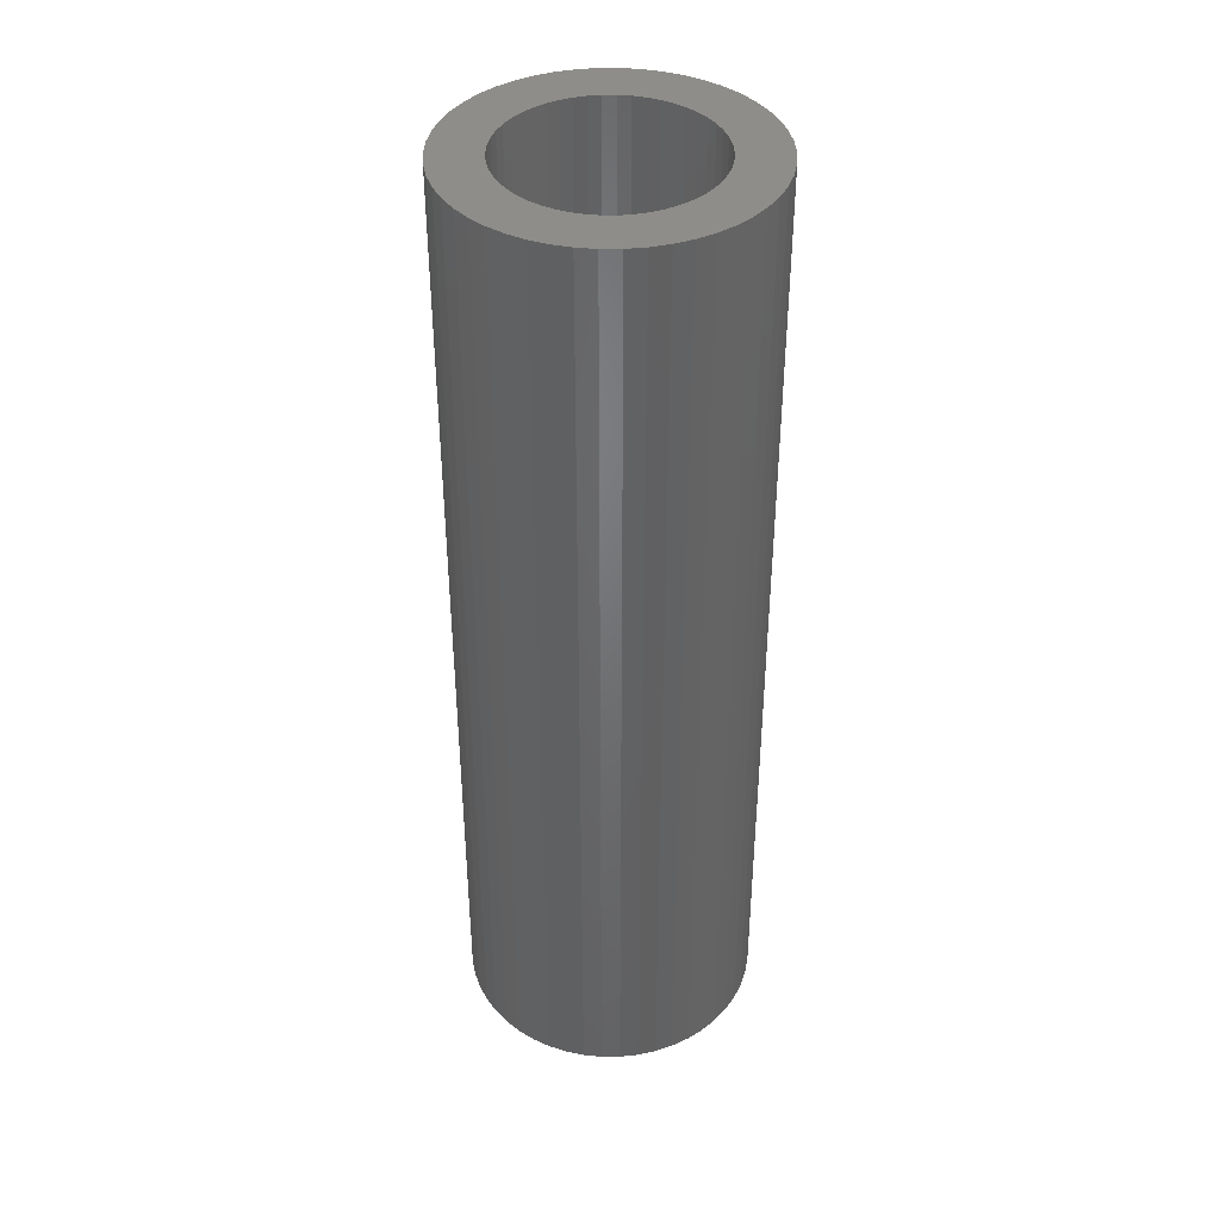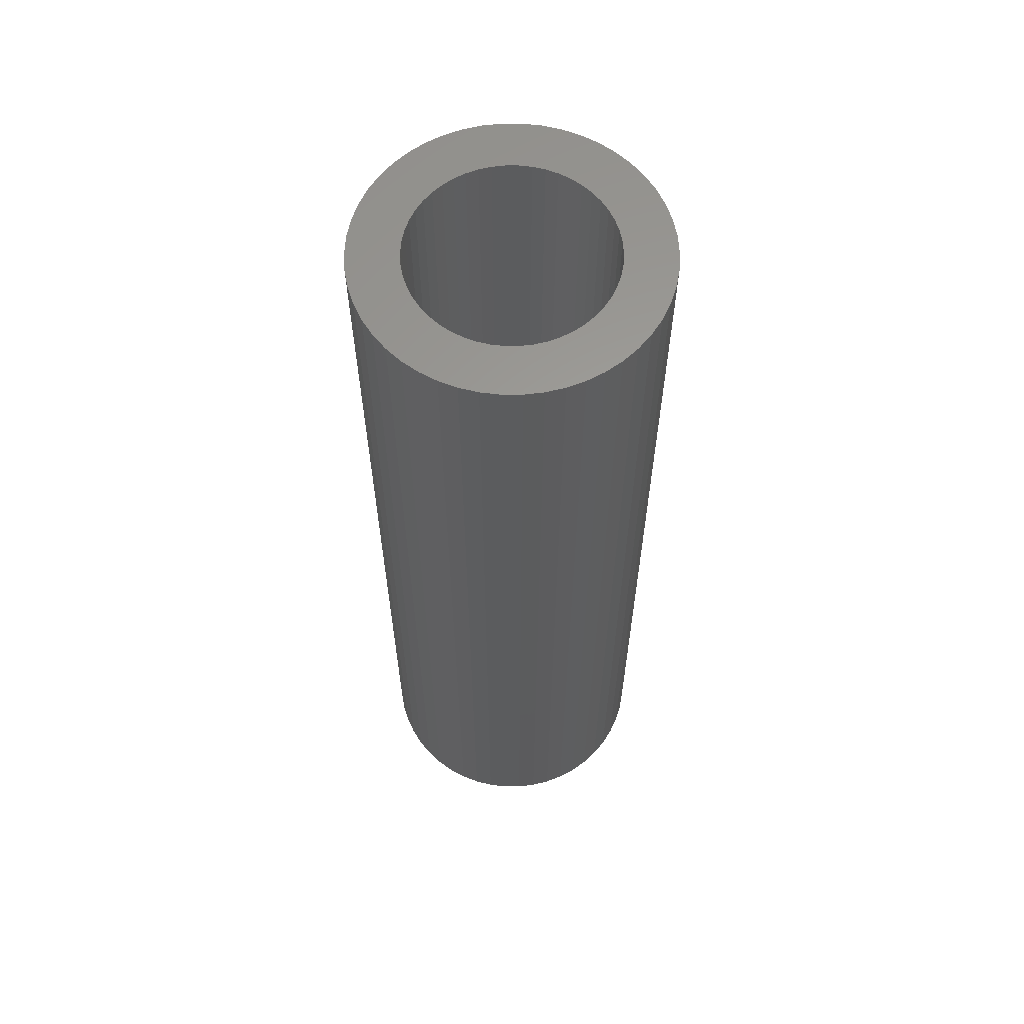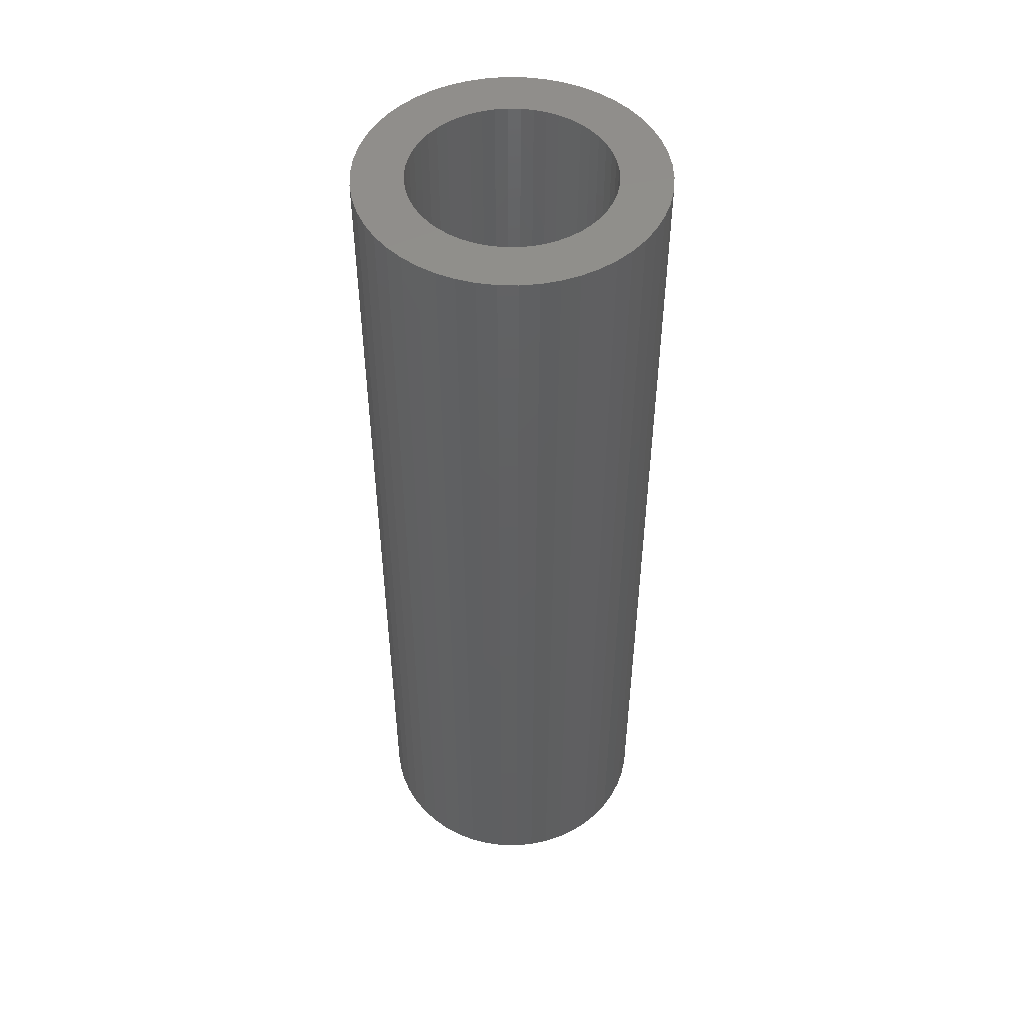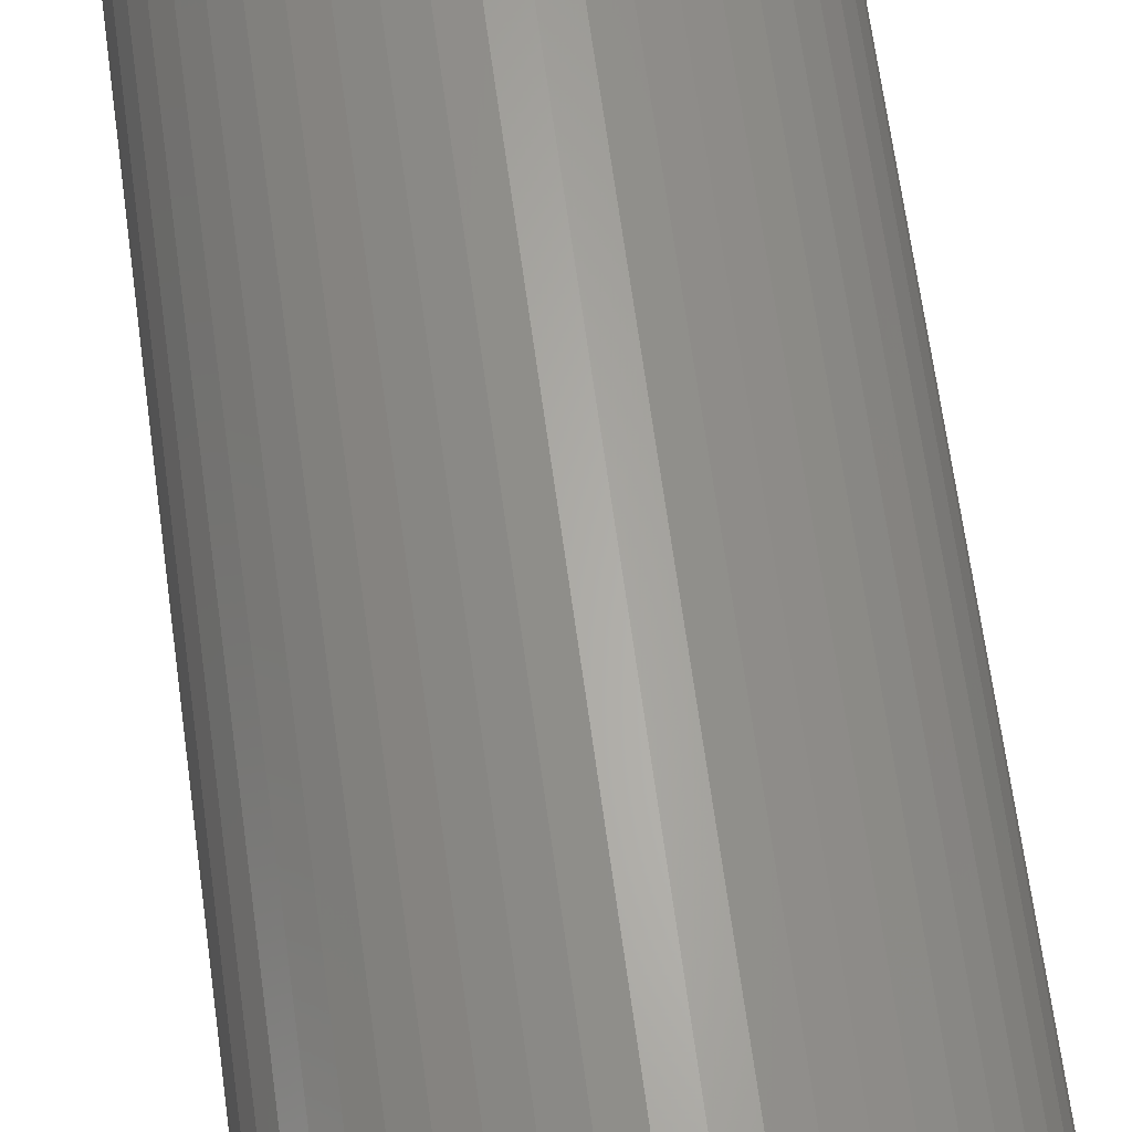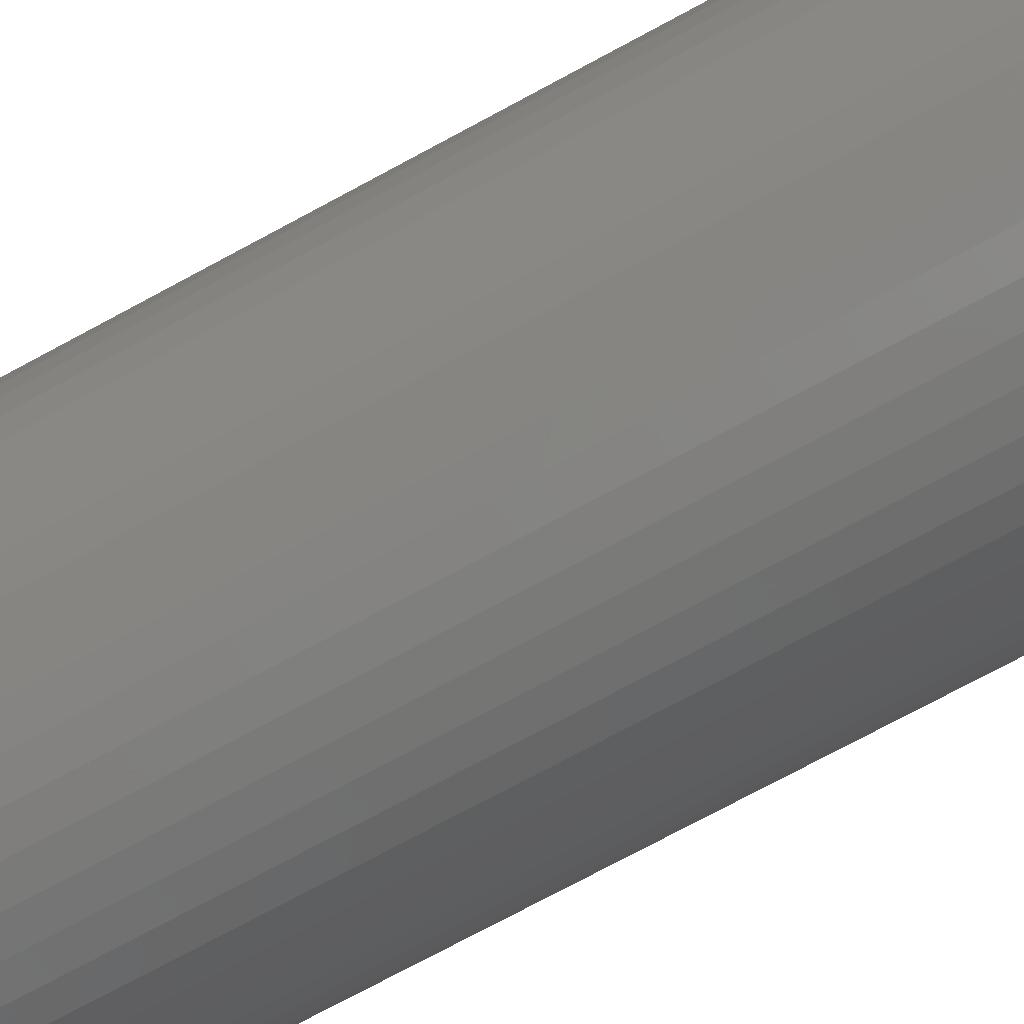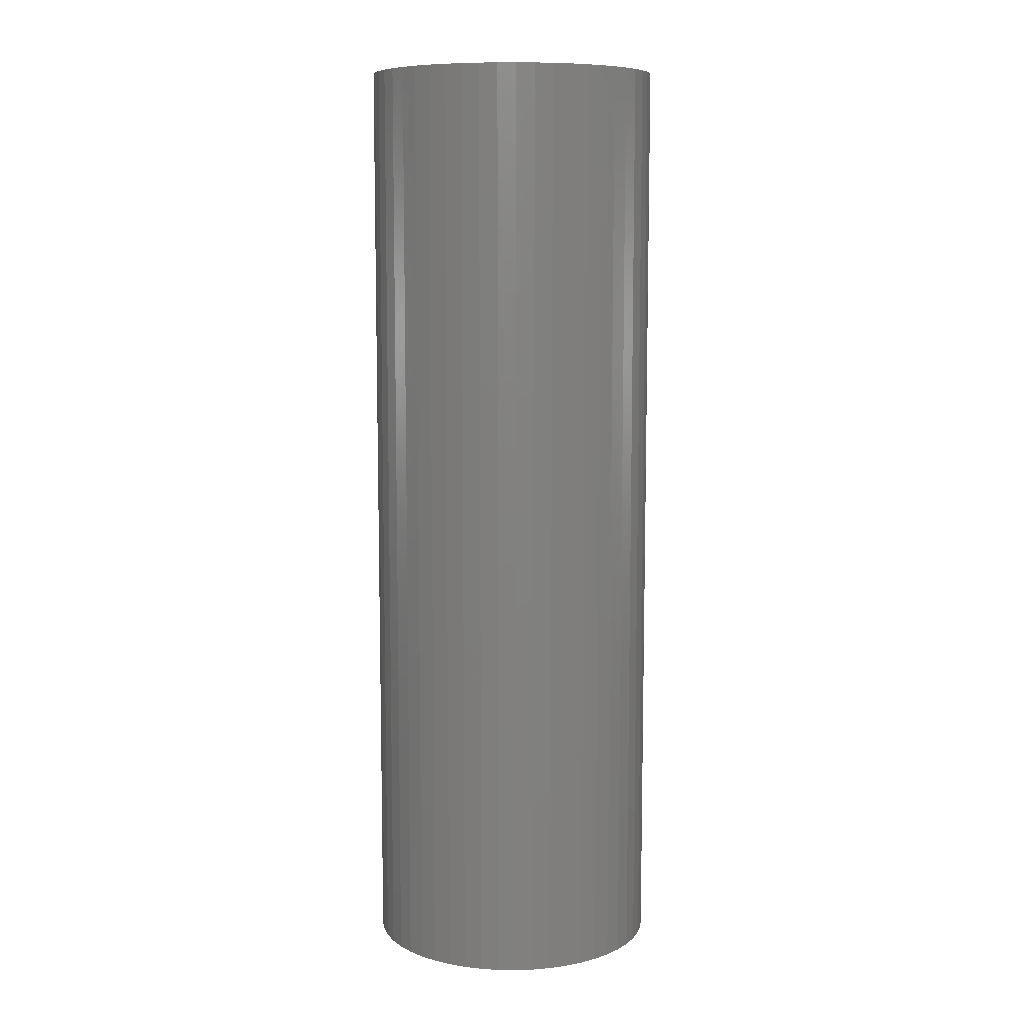
<metadata>
{"format":"stl","ext":"stl","renderer":"f3d","projection":"perspective","resolution":1024,"background":"white","views":[{"elev":40.2,"azim":179.7,"up":"+Z"},{"elev":61.2,"azim":-57.6,"up":"+Z"},{"elev":49.6,"azim":116.5,"up":"+Z"},{"elev":64.1,"azim":172.4,"up":"+Y"},{"elev":-73.3,"azim":118.5,"up":"+Y"},{"elev":8.8,"azim":-55.6,"up":"+Z"}]}
</metadata>
<code>
# stl→obj: 200 verts, 400 faces
v 15 0 48
v 14.88 1.88 -48
v 14.88 1.88 48
v 15 0 -48
v -15 0 -48
v -14.88 1.88 48
v -14.88 1.88 -48
v -15 0 48
v 0.9419 14.97 -48
v -0.9419 14.97 48
v 0.9419 14.97 48
v -0.9419 14.97 -48
v -0.9419 -14.97 -48
v 0.9419 -14.97 48
v -0.9419 -14.97 48
v 0.9419 -14.97 -48
v 10.93 10.27 -48
v 9.561 11.56 48
v 10.93 10.27 48
v 9.561 11.56 -48
v -9.561 11.56 -48
v -10.93 10.27 48
v -9.561 11.56 48
v -10.93 10.27 -48
v -4.635 14.27 -48
v -6.387 13.57 48
v -4.635 14.27 48
v -6.387 13.57 -48
v 13.95 -5.522 48
v 14.53 -3.73 -48
v 14.53 -3.73 48
v 13.95 -5.522 -48
v 13.95 5.522 48
v 13.14 7.226 -48
v 13.14 7.226 48
v 13.95 5.522 -48
v 12.14 8.817 -48
v 12.14 8.817 48
v 6.387 13.57 -48
v 4.635 14.27 48
v 6.387 13.57 48
v 4.635 14.27 -48
v 8.037 12.66 -48
v 8.037 12.66 48
v -13.95 5.522 -48
v -13.14 7.226 48
v -13.14 7.226 -48
v -13.95 5.522 48
v -14.53 3.73 -48
v -14.53 3.73 48
v -2.811 14.73 -48
v -2.811 14.73 48
v 2.811 -14.73 48
v 2.811 -14.73 -48
v 14.53 3.73 48
v 14.53 3.73 -48
v 2.811 14.73 48
v 2.811 14.73 -48
v -12.14 8.817 48
v -12.14 8.817 -48
v 10 0 48
v 9.921 1.253 48
v 14.88 -1.88 48
v 9.686 2.487 48
v 9.921 -1.253 48
v 9.298 3.681 48
v 8.763 4.818 48
v 9.686 -2.487 48
v 8.09 5.878 48
v 9.298 -3.681 48
v 7.29 6.845 48
v 6.374 7.705 48
v 5.358 8.443 48
v 4.258 9.048 48
v 3.09 9.511 48
v 1.874 9.823 48
v 0.6279 9.98 48
v -0.6279 9.98 48
v -1.874 9.823 48
v -3.09 9.511 48
v -4.258 9.048 48
v -5.358 8.443 48
v -8.037 12.66 48
v -6.374 7.705 48
v -7.29 6.845 48
v -8.09 5.878 48
v -8.763 4.818 48
v -9.298 3.681 48
v 13.14 -7.226 48
v 8.763 -4.818 48
v 12.14 -8.817 48
v 8.09 -5.878 48
v 10.93 -10.27 48
v 7.29 -6.845 48
v 9.561 -11.56 48
v 6.374 -7.705 48
v 8.037 -12.66 48
v 5.358 -8.443 48
v 6.387 -13.57 48
v 4.258 -9.048 48
v 4.635 -14.27 48
v 3.09 -9.511 48
v 1.874 -9.823 48
v 0.6279 -9.98 48
v -0.6279 -9.98 48
v -1.874 -9.823 48
v -2.811 -14.73 48
v -3.09 -9.511 48
v -4.635 -14.27 48
v -4.258 -9.048 48
v -6.387 -13.57 48
v -5.358 -8.443 48
v -8.037 -12.66 48
v -6.374 -7.705 48
v -9.561 -11.56 48
v -7.29 -6.845 48
v -10.93 -10.27 48
v -8.09 -5.878 48
v -12.14 -8.817 48
v -8.763 -4.818 48
v -13.14 -7.226 48
v -9.298 -3.681 48
v -13.95 -5.522 48
v -9.686 -2.487 48
v -14.53 -3.73 48
v -9.921 -1.253 48
v -14.88 -1.88 48
v -10 0 48
v -9.686 2.487 48
v -9.921 1.253 48
v -8.037 12.66 -48
v 14.88 -1.88 -48
v 12.14 -8.817 -48
v 10.93 -10.27 -48
v 13.14 -7.226 -48
v 10 0 -48
v 9.921 -1.253 -48
v 9.686 -2.487 -48
v 9.921 1.253 -48
v 9.298 -3.681 -48
v 8.763 -4.818 -48
v 9.686 2.487 -48
v 8.09 -5.878 -48
v 9.298 3.681 -48
v 7.29 -6.845 -48
v 9.561 -11.56 -48
v 6.374 -7.705 -48
v 8.037 -12.66 -48
v 5.358 -8.443 -48
v 6.387 -13.57 -48
v 4.258 -9.048 -48
v 4.635 -14.27 -48
v 3.09 -9.511 -48
v 1.874 -9.823 -48
v 0.6279 -9.98 -48
v -0.6279 -9.98 -48
v -1.874 -9.823 -48
v -2.811 -14.73 -48
v -3.09 -9.511 -48
v -4.635 -14.27 -48
v -4.258 -9.048 -48
v -6.387 -13.57 -48
v -5.358 -8.443 -48
v -8.037 -12.66 -48
v -6.374 -7.705 -48
v -9.561 -11.56 -48
v -7.29 -6.845 -48
v -10.93 -10.27 -48
v -8.09 -5.878 -48
v -12.14 -8.817 -48
v -8.763 -4.818 -48
v -13.14 -7.226 -48
v -9.298 -3.681 -48
v -13.95 -5.522 -48
v 8.763 4.818 -48
v 8.09 5.878 -48
v 7.29 6.845 -48
v 6.374 7.705 -48
v 5.358 8.443 -48
v 4.258 9.048 -48
v 3.09 9.511 -48
v 1.874 9.823 -48
v 0.6279 9.98 -48
v -0.6279 9.98 -48
v -1.874 9.823 -48
v -3.09 9.511 -48
v -4.258 9.048 -48
v -5.358 8.443 -48
v -6.374 7.705 -48
v -7.29 6.845 -48
v -8.09 5.878 -48
v -8.763 4.818 -48
v -9.298 3.681 -48
v -9.686 2.487 -48
v -9.921 1.253 -48
v -10 0 -48
v -9.686 -2.487 -48
v -14.53 -3.73 -48
v -9.921 -1.253 -48
v -14.88 -1.88 -48
f 1 2 3
f 2 1 4
f 5 6 7
f 6 5 8
f 9 10 11
f 10 9 12
f 13 14 15
f 14 13 16
f 17 18 19
f 18 17 20
f 21 22 23
f 22 21 24
f 25 26 27
f 26 25 28
f 29 30 31
f 30 29 32
f 33 34 35
f 34 33 36
f 35 37 38
f 37 35 34
f 39 40 41
f 40 39 42
f 43 41 44
f 41 43 39
f 45 46 47
f 46 45 48
f 49 48 45
f 48 49 50
f 51 27 52
f 27 51 25
f 16 53 14
f 53 16 54
f 55 36 33
f 36 55 56
f 3 56 55
f 56 3 2
f 38 17 19
f 17 38 37
f 42 57 40
f 57 42 58
f 58 11 57
f 11 58 9
f 20 44 18
f 44 20 43
f 47 59 60
f 59 47 46
f 60 22 24
f 22 60 59
f 7 50 49
f 50 7 6
f 61 1 3
f 62 3 55
f 1 61 63
f 64 55 33
f 65 63 61
f 66 33 35
f 63 65 31
f 67 35 38
f 68 31 65
f 69 38 19
f 31 68 29
f 70 29 68
f 3 62 61
f 55 64 62
f 71 19 18
f 33 66 64
f 35 67 66
f 38 69 67
f 72 18 44
f 19 71 69
f 73 44 41
f 18 72 71
f 44 73 72
f 74 41 40
f 41 74 73
f 40 75 74
f 57 75 40
f 57 76 75
f 11 76 57
f 11 77 76
f 11 78 77
f 10 78 11
f 10 79 78
f 52 79 10
f 52 80 79
f 27 80 52
f 80 27 81
f 26 81 27
f 81 26 82
f 83 82 26
f 82 83 84
f 23 84 83
f 84 23 85
f 22 85 23
f 85 22 86
f 59 86 22
f 86 59 87
f 46 87 59
f 87 46 88
f 48 88 46
f 29 70 89
f 90 89 70
f 89 90 91
f 92 91 90
f 91 92 93
f 94 93 92
f 93 94 95
f 96 95 94
f 95 96 97
f 98 97 96
f 97 98 99
f 100 99 98
f 99 100 101
f 102 101 100
f 102 53 101
f 103 53 102
f 103 14 53
f 104 14 103
f 105 14 104
f 105 15 14
f 106 15 105
f 106 107 15
f 108 107 106
f 109 108 110
f 108 109 107
f 111 110 112
f 113 112 114
f 110 111 109
f 115 114 116
f 112 113 111
f 117 116 118
f 119 118 120
f 121 120 122
f 114 115 113
f 123 122 124
f 125 124 126
f 127 126 128
f 88 48 129
f 116 117 115
f 50 129 48
f 118 119 117
f 129 50 130
f 120 121 119
f 6 130 50
f 122 123 121
f 130 6 128
f 124 125 123
f 8 128 6
f 126 127 125
f 128 8 127
f 28 83 26
f 83 28 131
f 131 23 83
f 23 131 21
f 12 52 10
f 52 12 51
f 63 4 1
f 4 63 132
f 93 133 91
f 133 93 134
f 89 32 29
f 32 89 135
f 31 132 63
f 132 31 30
f 136 4 132
f 137 132 30
f 4 136 2
f 138 30 32
f 139 2 136
f 140 32 135
f 2 139 56
f 141 135 133
f 142 56 139
f 143 133 134
f 56 142 36
f 144 36 142
f 132 137 136
f 30 138 137
f 145 134 146
f 32 140 138
f 135 141 140
f 133 143 141
f 147 146 148
f 134 145 143
f 149 148 150
f 146 147 145
f 148 149 147
f 151 150 152
f 150 151 149
f 152 153 151
f 54 153 152
f 54 154 153
f 16 154 54
f 16 155 154
f 16 156 155
f 13 156 16
f 13 157 156
f 158 157 13
f 158 159 157
f 160 159 158
f 159 160 161
f 162 161 160
f 161 162 163
f 164 163 162
f 163 164 165
f 166 165 164
f 165 166 167
f 168 167 166
f 167 168 169
f 170 169 168
f 169 170 171
f 172 171 170
f 171 172 173
f 174 173 172
f 36 144 34
f 175 34 144
f 34 175 37
f 176 37 175
f 37 176 17
f 177 17 176
f 17 177 20
f 178 20 177
f 20 178 43
f 179 43 178
f 43 179 39
f 180 39 179
f 39 180 42
f 181 42 180
f 181 58 42
f 182 58 181
f 182 9 58
f 183 9 182
f 184 9 183
f 184 12 9
f 185 12 184
f 185 51 12
f 186 51 185
f 25 186 187
f 186 25 51
f 28 187 188
f 131 188 189
f 187 28 25
f 21 189 190
f 188 131 28
f 24 190 191
f 60 191 192
f 47 192 193
f 189 21 131
f 45 193 194
f 49 194 195
f 7 195 196
f 173 174 197
f 190 24 21
f 198 197 174
f 191 60 24
f 197 198 199
f 192 47 60
f 200 199 198
f 193 45 47
f 199 200 196
f 194 49 45
f 5 196 200
f 195 7 49
f 196 5 7
f 150 97 99
f 97 150 148
f 146 93 95
f 93 146 134
f 91 135 89
f 135 91 133
f 168 119 170
f 119 168 117
f 170 121 172
f 121 170 119
f 174 125 198
f 125 174 123
f 152 99 101
f 99 152 150
f 54 101 53
f 101 54 152
f 158 15 107
f 15 158 13
f 162 109 111
f 109 162 160
f 160 107 109
f 107 160 158
f 168 115 117
f 115 168 166
f 172 123 174
f 123 172 121
f 198 127 200
f 127 198 125
f 200 8 5
f 8 200 127
f 148 95 97
f 95 148 146
f 164 111 113
f 111 164 162
f 166 113 115
f 113 166 164
f 136 62 139
f 62 136 61
f 128 195 130
f 195 128 196
f 184 77 78
f 77 184 183
f 155 105 104
f 105 155 156
f 178 71 72
f 71 178 177
f 190 84 85
f 84 190 189
f 187 80 81
f 80 187 186
f 144 67 175
f 67 144 66
f 175 69 176
f 69 175 67
f 181 74 75
f 74 181 180
f 182 75 76
f 75 182 181
f 180 73 74
f 73 180 179
f 88 192 87
f 192 88 193
f 86 190 85
f 190 86 191
f 129 193 88
f 193 129 194
f 188 81 82
f 81 188 187
f 185 78 79
f 78 185 184
f 154 104 103
f 104 154 155
f 151 102 100
f 102 151 153
f 142 66 144
f 66 142 64
f 139 64 142
f 64 139 62
f 176 71 177
f 71 176 69
f 183 76 77
f 76 183 182
f 179 72 73
f 72 179 178
f 87 191 86
f 191 87 192
f 130 194 129
f 194 130 195
f 189 82 84
f 82 189 188
f 186 79 80
f 79 186 185
f 137 61 136
f 61 137 65
f 145 92 143
f 92 145 94
f 140 68 138
f 68 140 70
f 138 65 137
f 65 138 68
f 116 169 118
f 169 116 167
f 143 90 141
f 90 143 92
f 122 197 124
f 197 122 173
f 153 103 102
f 103 153 154
f 145 96 94
f 96 145 147
f 147 98 96
f 98 147 149
f 149 100 98
f 100 149 151
f 141 70 140
f 70 141 90
f 156 106 105
f 106 156 157
f 157 108 106
f 108 157 159
f 118 171 120
f 171 118 169
f 120 173 122
f 173 120 171
f 124 199 126
f 199 124 197
f 126 196 128
f 196 126 199
f 165 116 114
f 116 165 167
f 163 114 112
f 114 163 165
f 159 110 108
f 110 159 161
f 161 112 110
f 112 161 163

</code>
